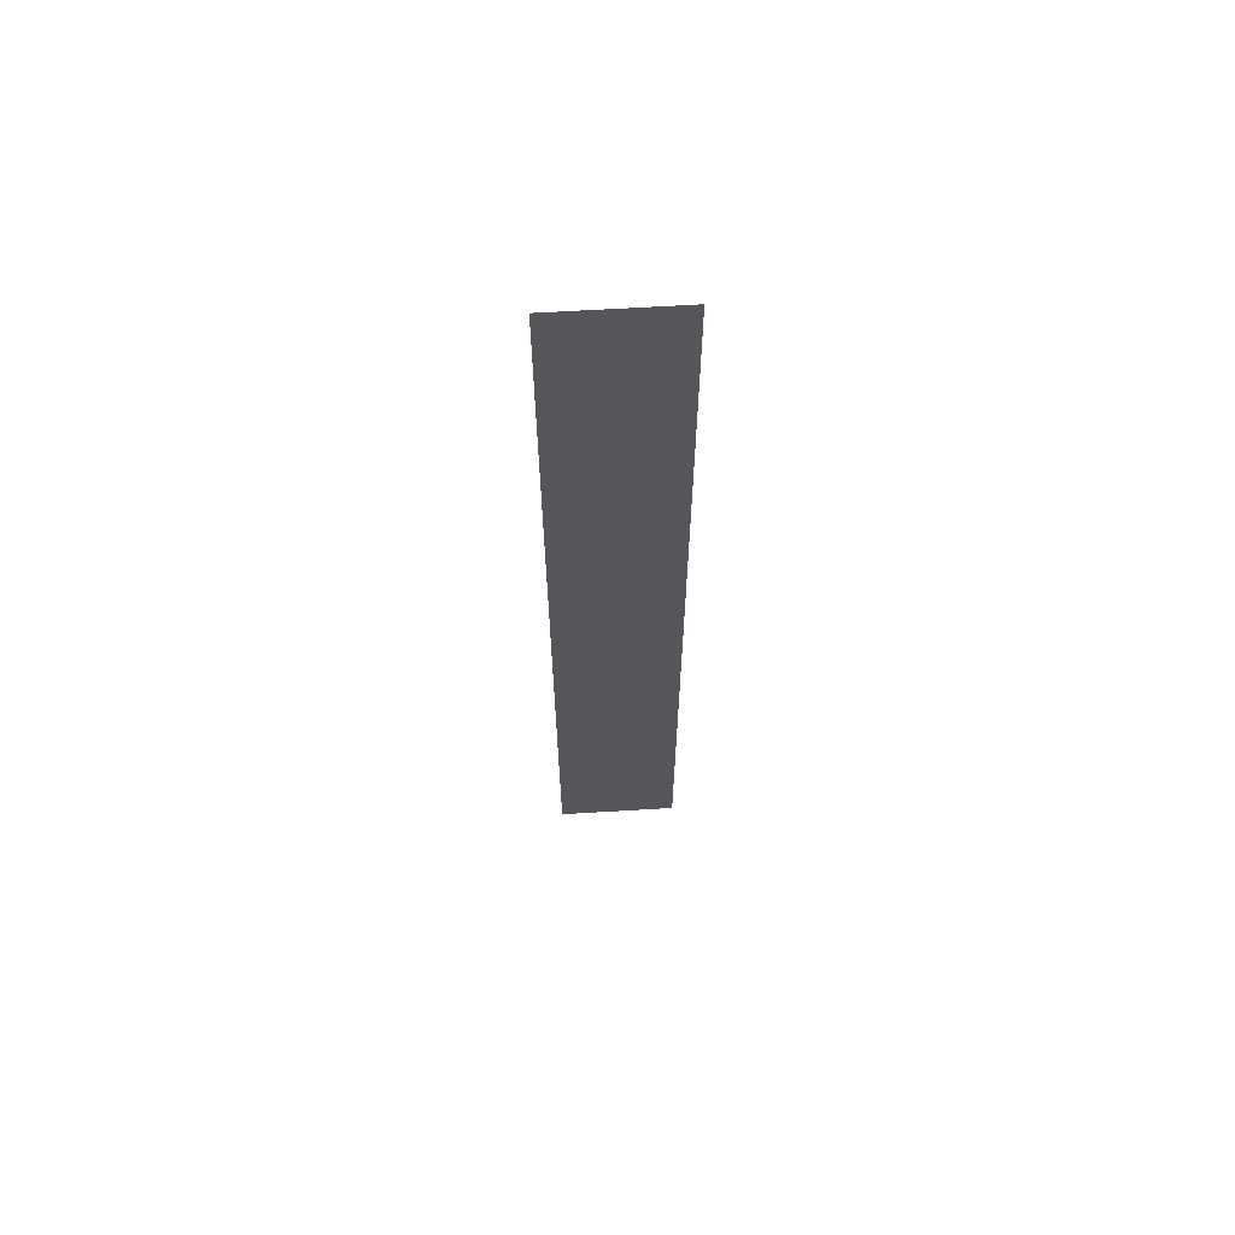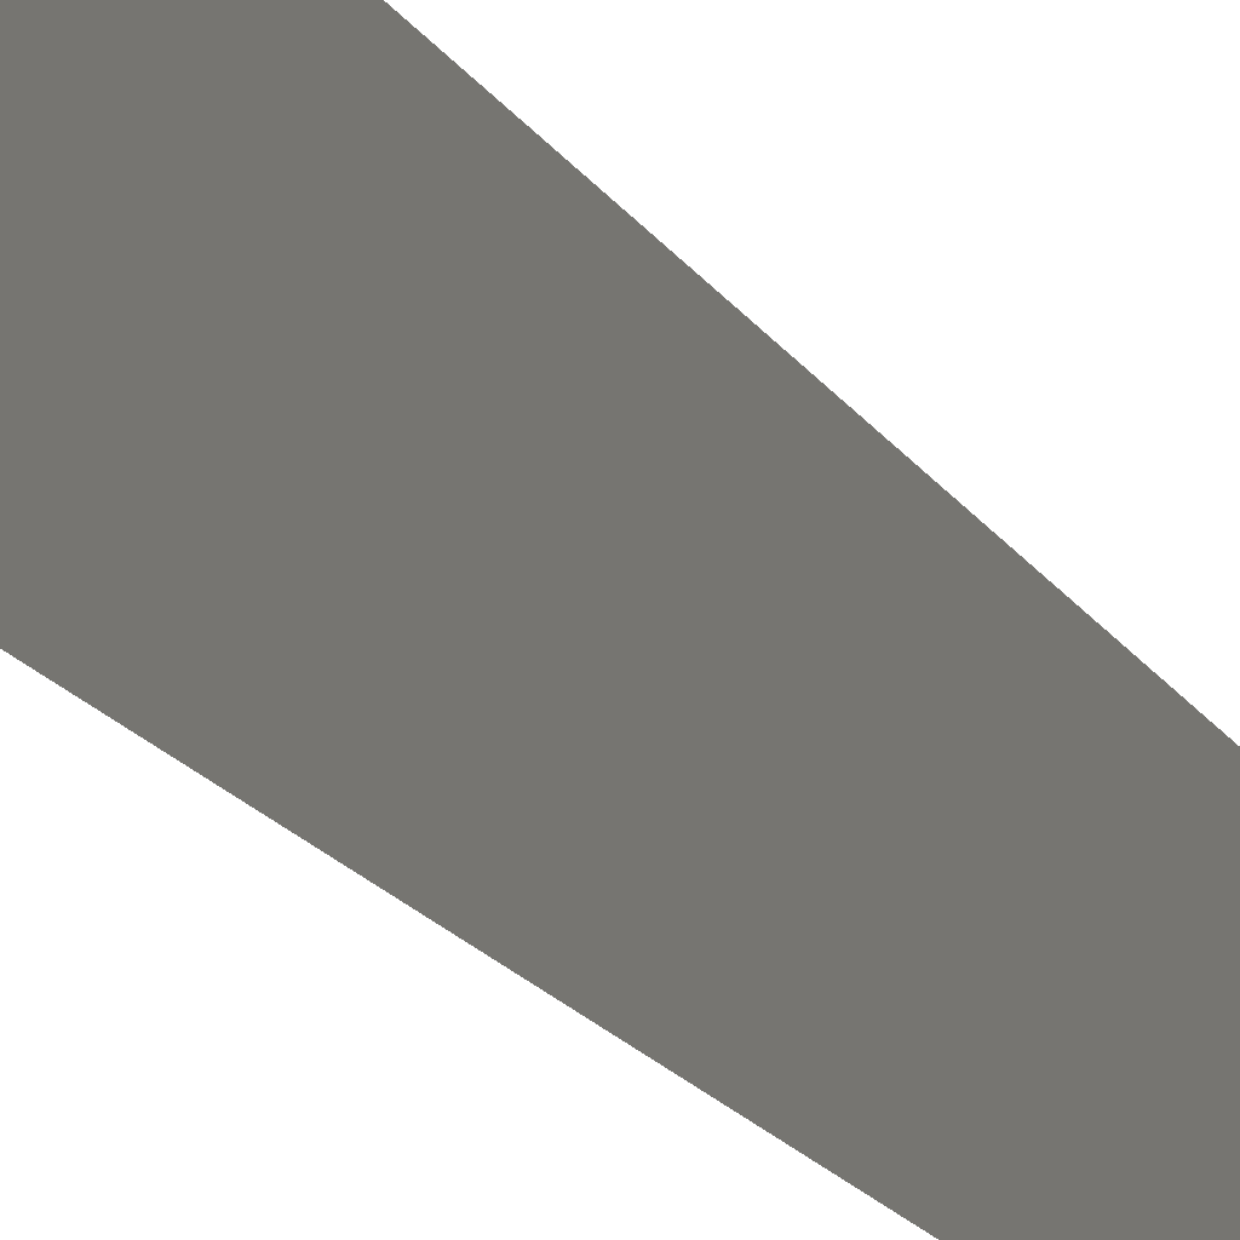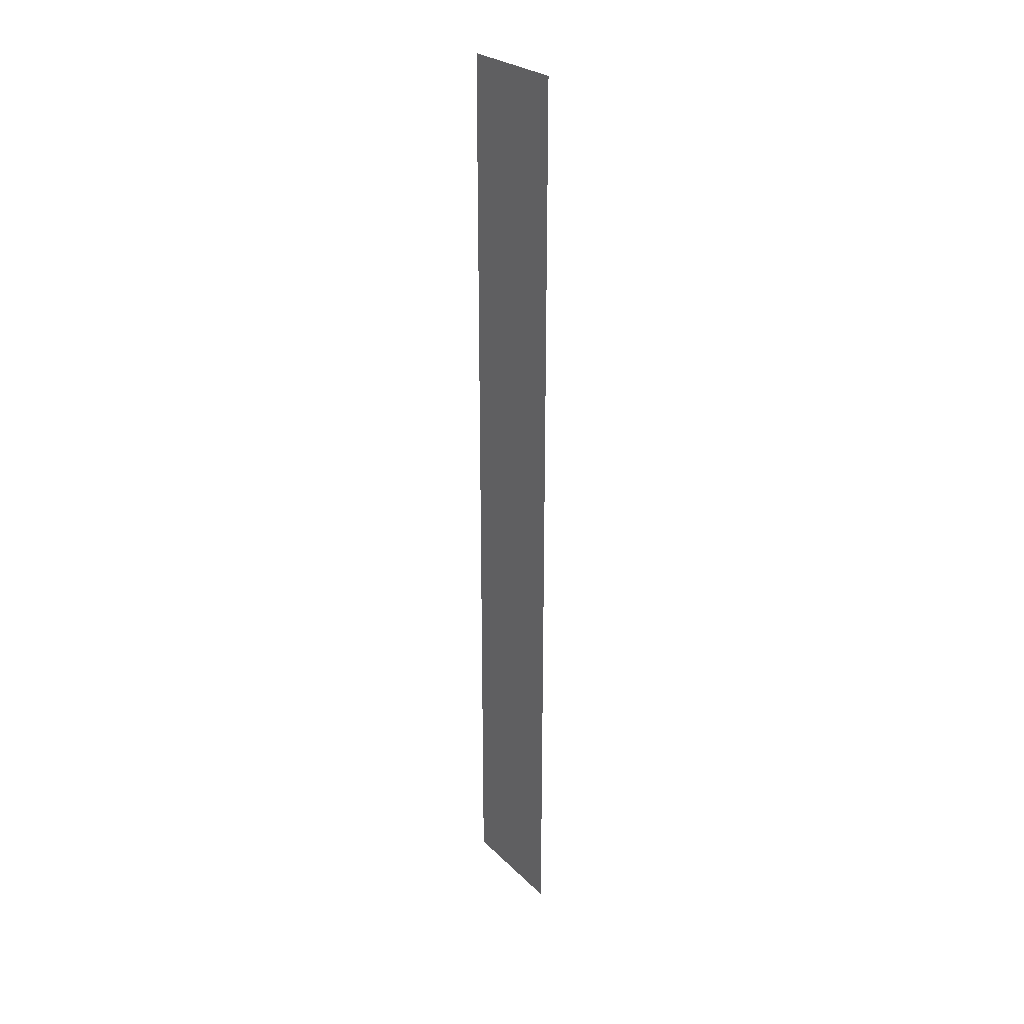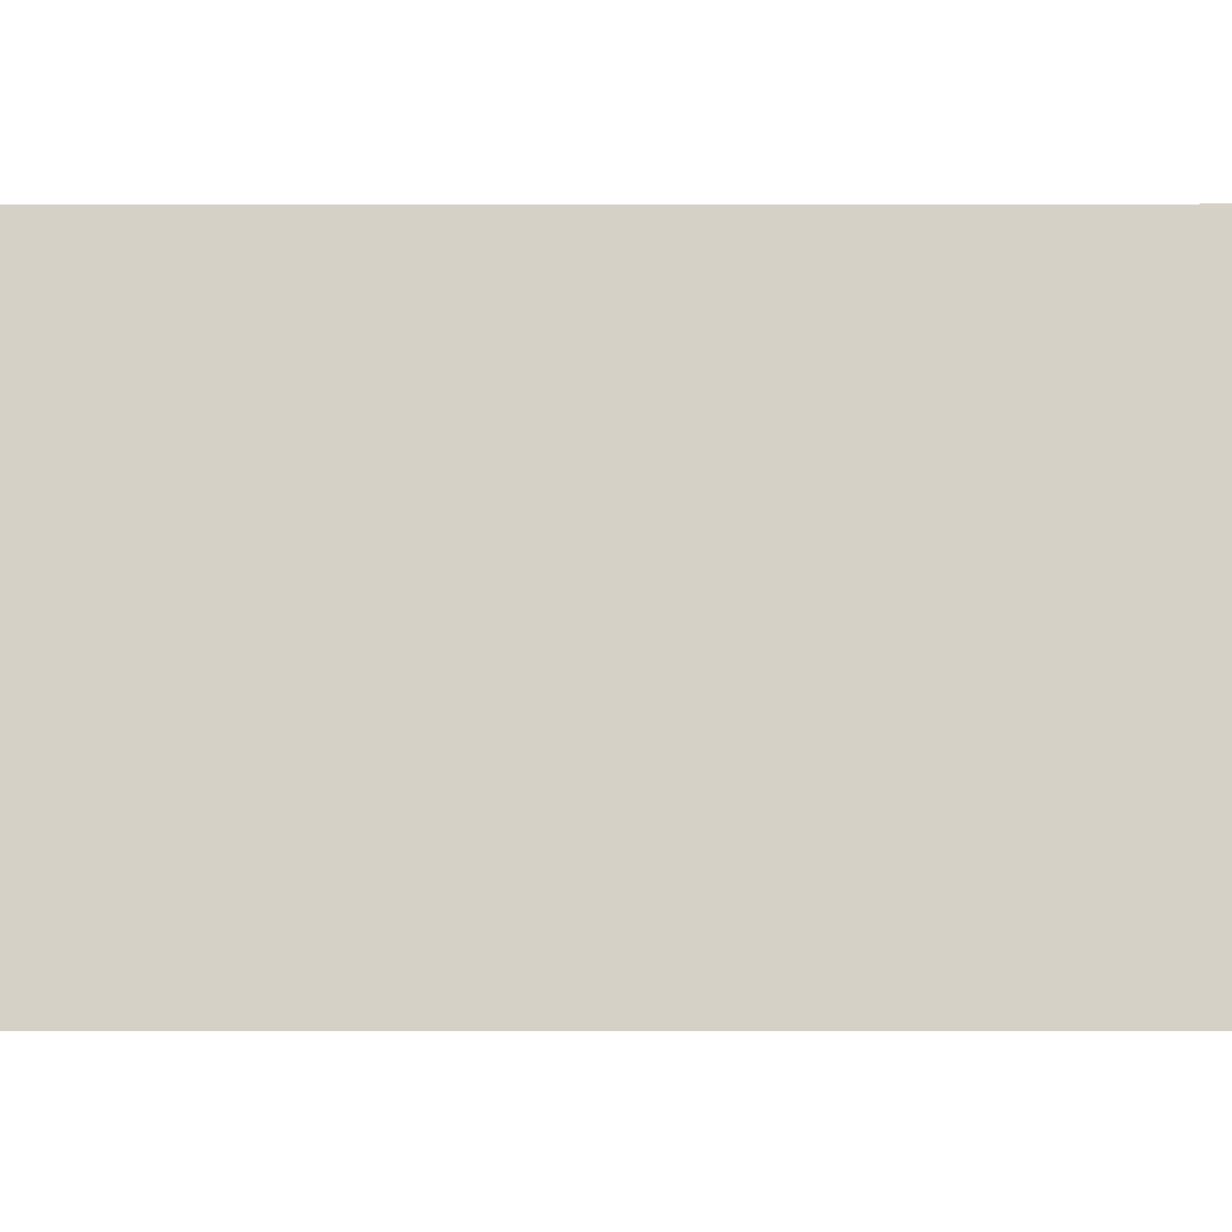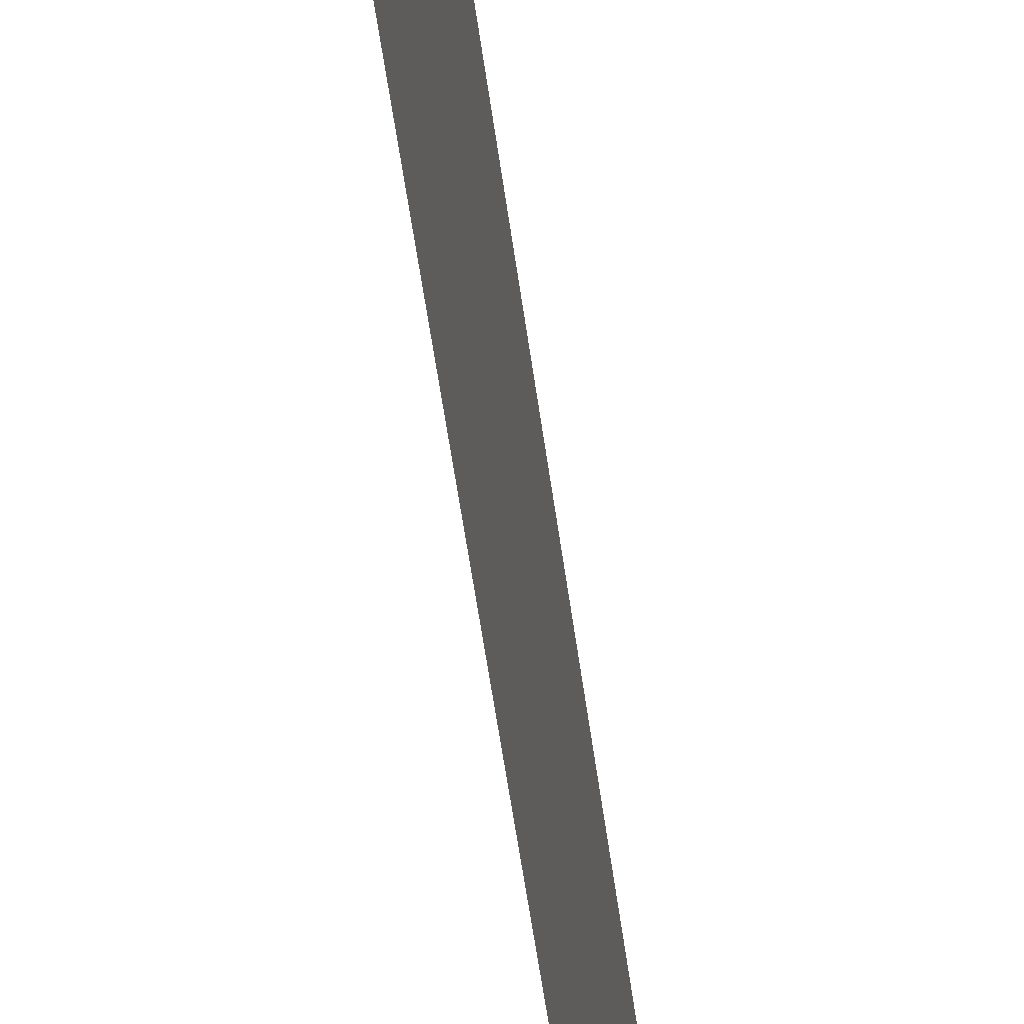
<metadata>
{"format":"obj","ext":"obj","renderer":"f3d","projection":"perspective","resolution":1024,"background":"white","views":[{"elev":63.6,"azim":86.4,"up":"+Z"},{"elev":-11.2,"azim":14.5,"up":"+Y"},{"elev":26.8,"azim":-34.5,"up":"+Z"},{"elev":-10.9,"azim":-89.9,"up":"+Y"},{"elev":-35.6,"azim":-174.5,"up":"+Y"}]}
</metadata>
<code>
o 3532
v 2208 1869 14.39
v 2208 1869 14
v 2208 1869 14
v 2208 1869 14
v 2208 1869 14
v 2208 1869 14
v 2208 1869 14.39
v 2208 1869 14.39
v 2208 1869 14.39
v 2208 1869 14.39
f 1 2 3
f 1 4 5
f 6 7 8
f 6 9 10

</code>
